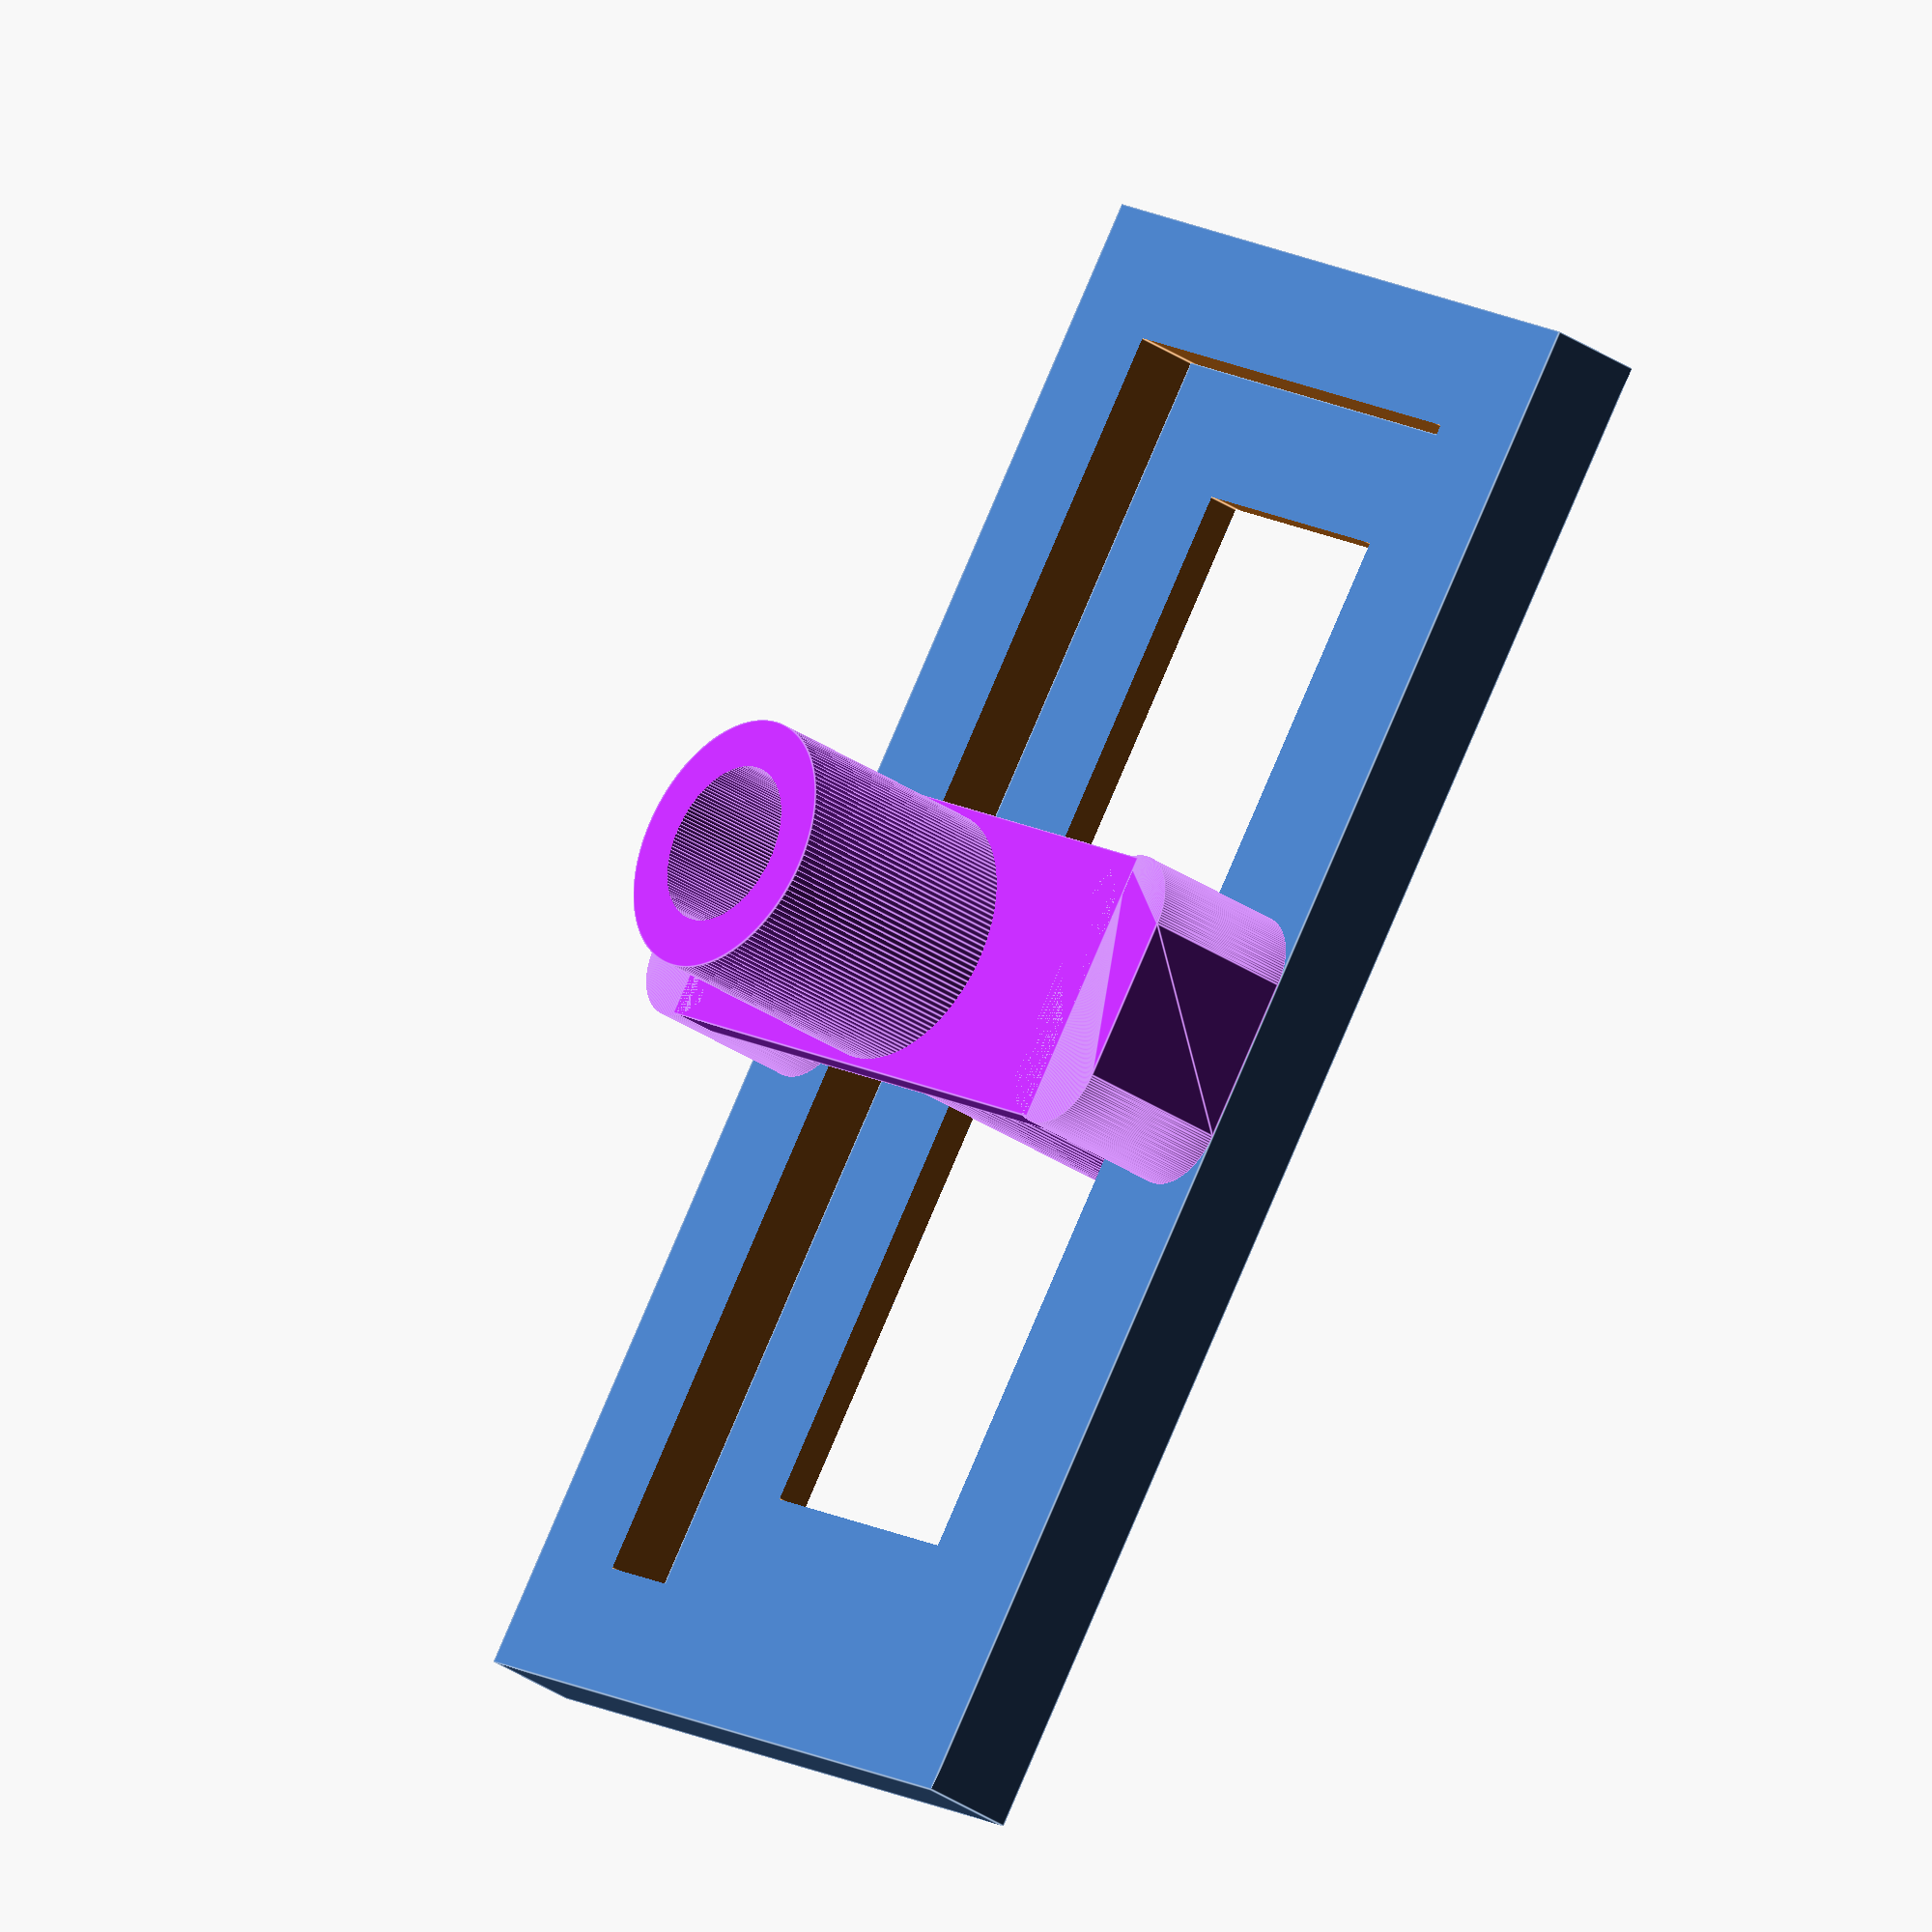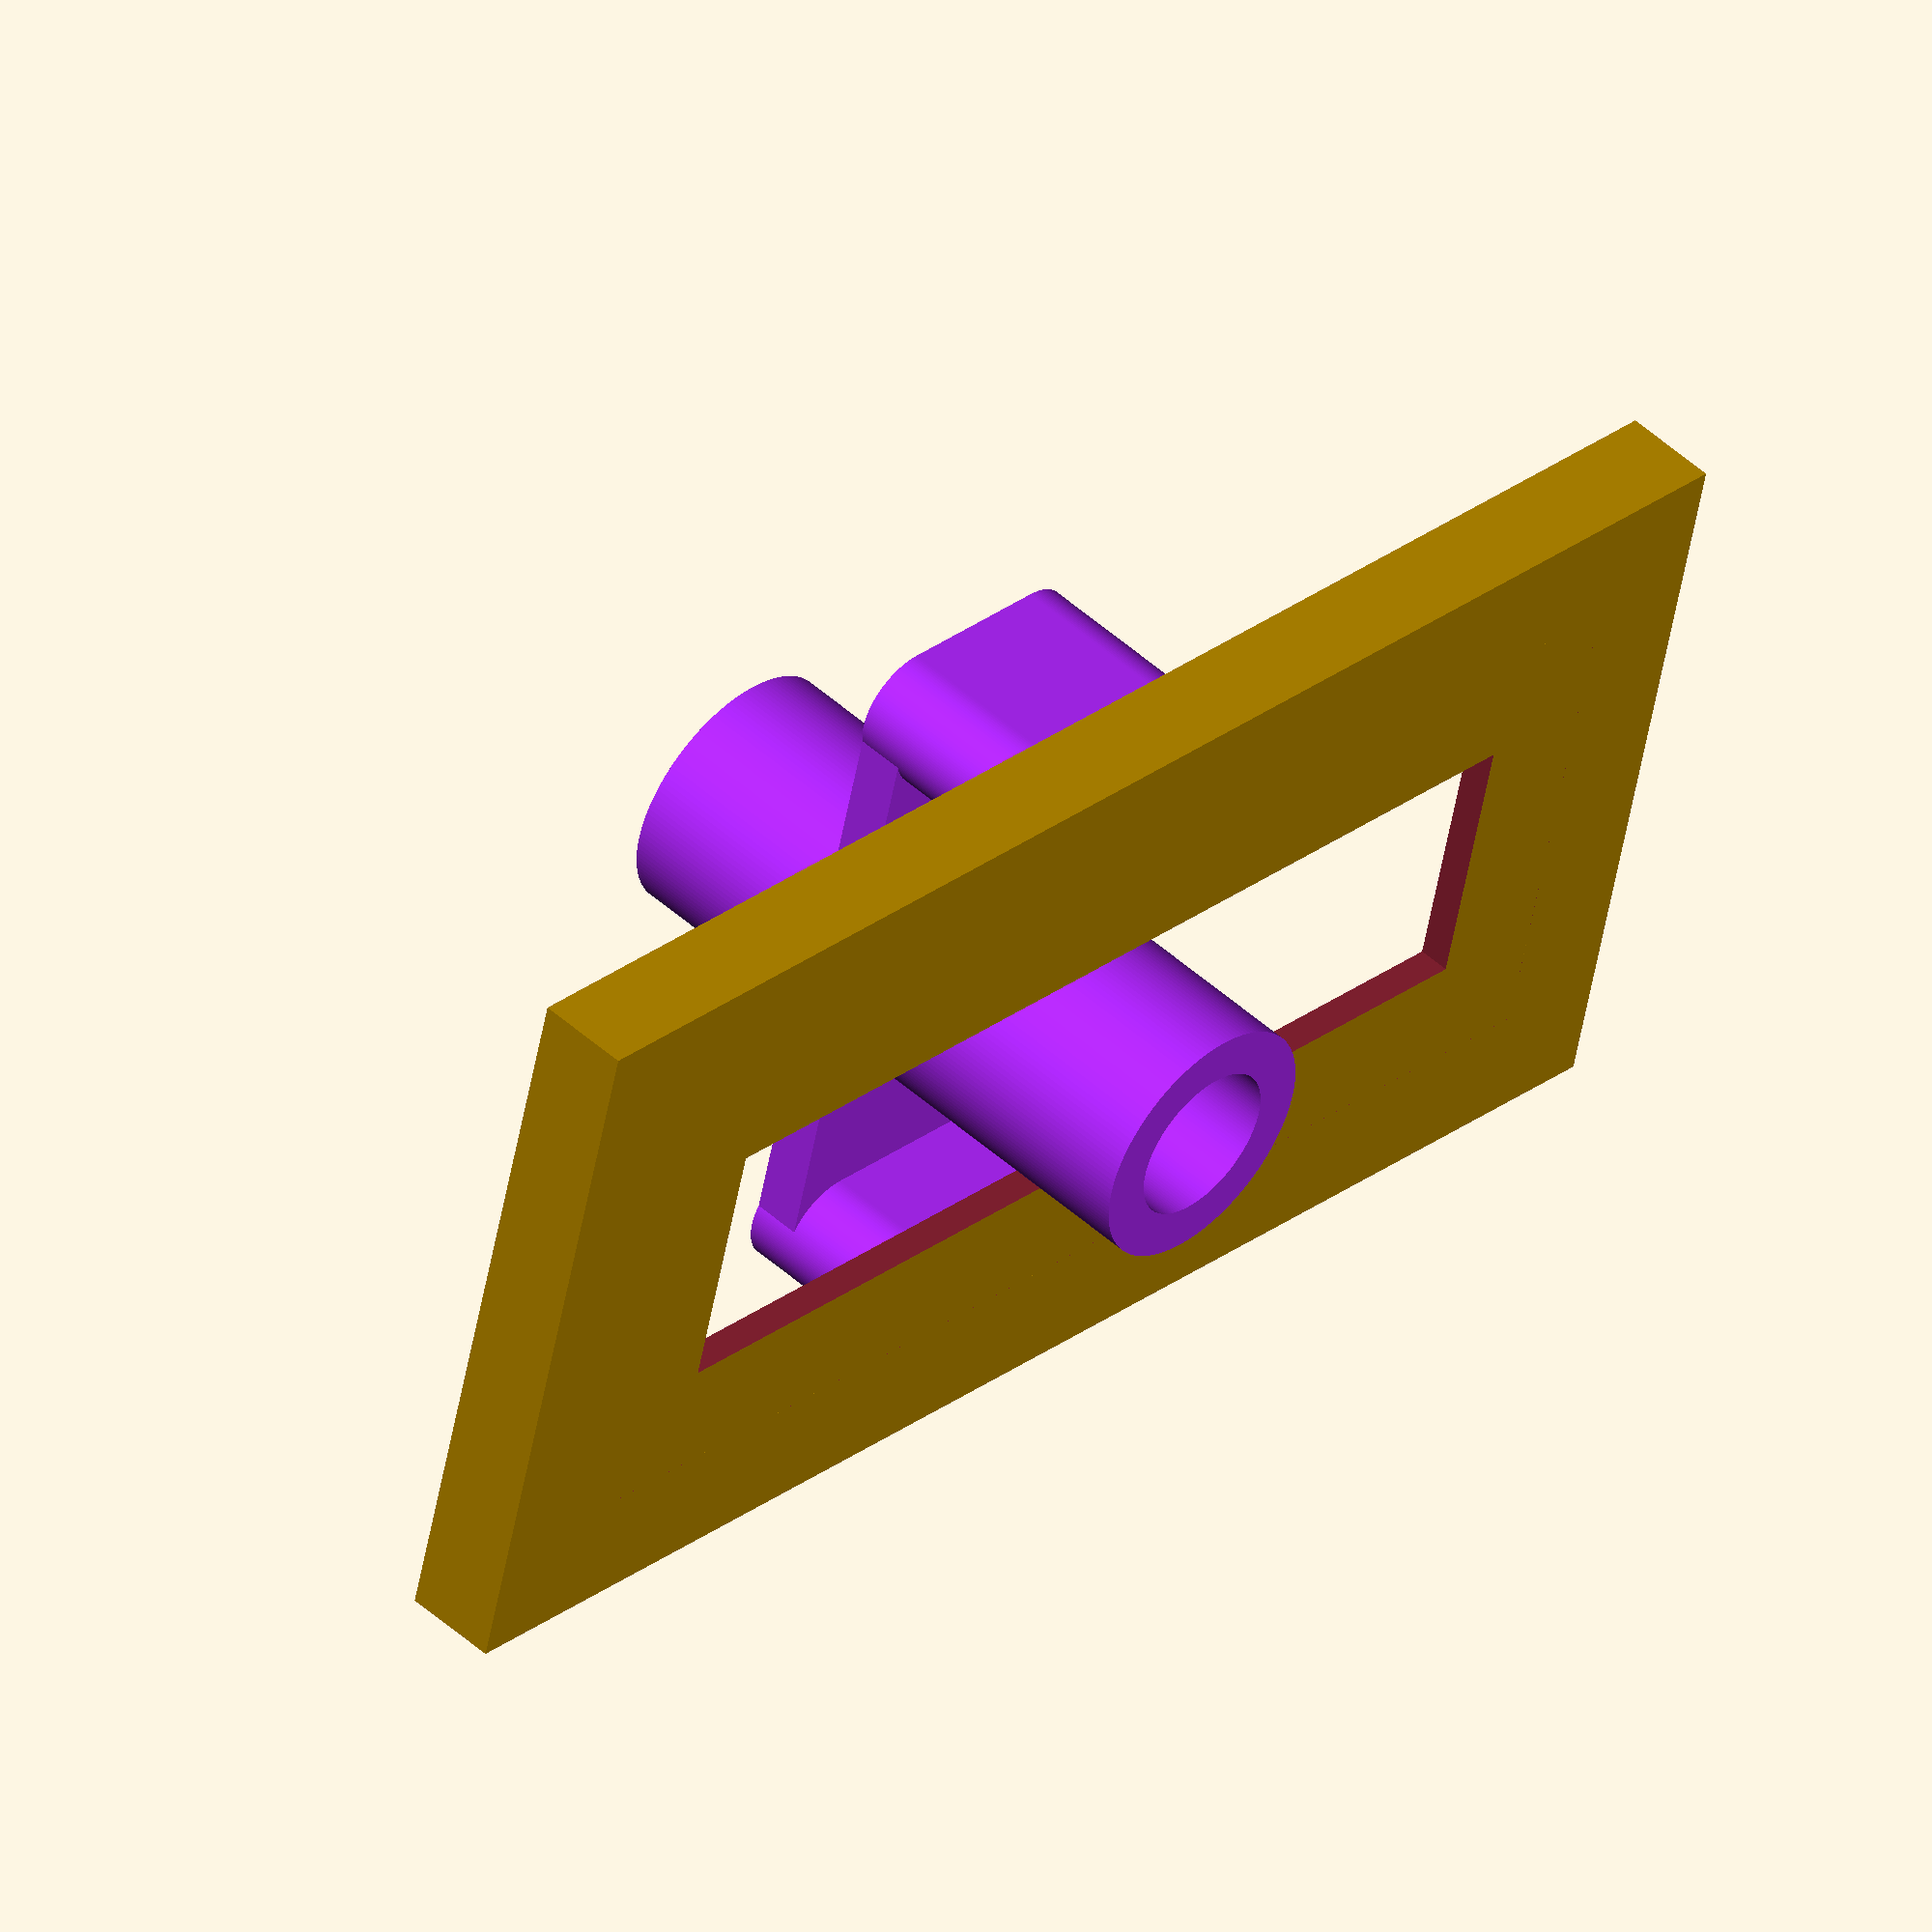
<openscad>
sevoLength=23;
servoWidth= 13.38;
servoHeight= 17.5;
ServoAttachDistW = 4;
ServoAttachDistL = 10;
ServoAttachHolDia = 1.5;
ServoAttachThick = 3;
ServoBoxThick=ServoAttachThick;
servoElCWidth = 3;
servoElCLength = 8;
tigeLength=40;
tigeWidth=10;
tigeThick=ServoAttachThick;


ServoAttachBaseDistL = 15;


    module cadre() {
       linear_extrude(ServoAttachThick)
           difference() {
            square([sevoLength+ServoAttachDistL,servoWidth+ServoBoxThick],center = true);            
            square([sevoLength,servoWidth],center = true);   
            translate([sevoLength*0.5 + ServoAttachDistL*0.250,0]) circle(ServoAttachHolDia,$fn=150);
            translate([-sevoLength*0.5 - ServoAttachDistL*0.250,0]) circle(ServoAttachHolDia,$fn=150);        
           }
        }
     
      module box() {
        translate([0,0,servoHeight*0.5+ServoAttachThick]) 
           difference() {
                cube([sevoLength+ServoBoxThick,servoWidth+ServoBoxThick,servoHeight],center=true);
                translate([0,0,-ServoBoxThick]) cube([sevoLength,servoWidth,servoHeight],center=true);
                rotate([0,0,90]) translate([0,sevoLength*0.5-servoElCWidth*0.5,ServoBoxThick+ServoBoxThick+servoElCLength*0.25])  
                   cube([servoElCLength,servoElCWidth,5],center=true);
               }
          }

module servoBoxTige() {         
      module tige() {
          translate([0,0,tigeLength*0.5])
            linear_extrude(tigeLength)
               difference() {
                 circle( tigeWidth*0.5,$fn=150 );    
                 circle( (tigeWidth-tigeThick)*0.5,$fn=150 ); 
              
              }
    
      }
    
    cadre();
    box();
    tige();
    
    }
    
module servoBoxFix() {
         
      module attach() {
          translate([0,0,tigeLength*0.5])
             linear_extrude(ServoAttachThick)
              difference() {
                  square([sevoLength+ServoAttachBaseDistL,servoWidth+ServoBoxThick],center=true);
                  translate([sevoLength*0.5 + ServoAttachDistL*0.5,0]) circle(ServoAttachHolDia,$fn=150);
                  translate([-sevoLength*0.5 - ServoAttachDistL*0.5,0]) circle(ServoAttachHolDia,$fn=150);
           }

    
      }
    
    cadre();
    box();
    attach();
    
    }    
    
//servoBoxFix();
    
//servoBoxTige();
 
servoHeadLength=18;
servoHeadWidth =7;
servoHeadEndDiam =4;
servoHeadMidleLength=6;
servoHeadNrHolesHor= 13;
servoHeadNrHolesVer= 5;  
  
legDiameter = 5;    
legLength = 50;
 
    
module servoHead() {
            module head() {
                difference() {
                   hull() {
                         union() {
                            square(servoHeadMidleLength,$fn=150,center=true);
                            translate([servoHeadLength,0,0]) circle(d=servoHeadEndDiam,$fn=150);   
                          }
                        };
                      circle(d=2.3,$fn=150);
                      for(ii =[1:servoHeadNrHolesHor/2]) {
                         translate([ii*2,0,0]) circle(d=1.5,$fn=150);
                      }
                    }
                }            
                module headSmall() {
                 difference() {  
                   hull() {
                       union() {
                         square(servoHeadMidleLength,$fn=150,center=true);
                         translate([servoHeadWidth,0,0]) circle(d=servoHeadEndDiam,$fn=150);       
                       }
                    };
                  circle(d=2.3,$fn=150);
                   for(ii =[1:servoHeadMidleLength/2 ]) {
                         translate([ii*2,0,0]) circle(d=1.5,$fn=150);
                      }
                }
            }
             
        linear_extrude(1.5) {
            rotate([0,0,90]) headSmall();
            rotate([0,0,-90]) headSmall();
            head();
            rotate([0,0,180]) head();            
            
            }    

}        
    

module leg() {
  servoHead();
  translate([servoHeadLength+legDiameter*0.5-servoHeadEndDiam*0.5,legLength*0.5,1]) 
    rotate([90,0,0])
       union() { 
       cylinder(legLength,legDiameter,legDiameter,$fn=150,center=true);
        }
       translate([servoHeadLength+0.5,legLength,1]) sphere(d=10,$fn=150);
    
}    
    
//leg();    


BaseLength = 200;
BaseWidth  = 150;
BaseThick = 2.5;
axeDiam = 7.2;
axeEdgePlus = 25;

module chassis() {
      module axe() {
            difference() {
                cylinder(BaseWidth+axeEdgePlus*2,axeDiam,axeDiam,center=true,$fn=150);
                }
          
          }
      
    
      cube([BaseWidth,BaseLength,BaseThick],center=true);
      translate([0,BaseLength*0.5 - axeDiam- axeEdgePlus,axeDiam+BaseThick*0.5]) 
          rotate([0,90,0])  
          color("#32a875") 
          axe();
      translate([0,-BaseLength*0.5 + axeDiam +axeEdgePlus,axeDiam+BaseThick*0.5]) 
          rotate([0,90,0])  
          color("#32a875") 
          axe();
       
    translate([0,0,BaseThick+2*axeDiam])  cube([BaseWidth,BaseLength,BaseThick],center=true);

    
    
    }
    
    
module chassisWithServoSupport() {
    chassis();
    translate([BaseWidth*0.5+ servoHeight +axeEdgePlus+ServoBoxThick+1 ,BaseLength*0.5-axeEdgePlus-axeDiam,axeDiam+BaseThick*0.5]) 
    rotate([-90,0,90])
    servoBoxTige();
    
    translate([BaseWidth*0.5+ servoHeight +axeEdgePlus+ServoBoxThick+1 ,-BaseLength*0.5+axeEdgePlus+axeDiam,axeDiam+BaseThick*0.5]) 
    rotate([-90,0,90])
    servoBoxTige();
    
    translate([-BaseWidth*0.5- servoHeight -axeEdgePlus-ServoBoxThick-1 ,-BaseLength*0.5+axeEdgePlus+axeDiam,axeDiam+BaseThick*0.5]) 
    rotate([90,0,90])
    servoBoxTige();
    
    translate([-BaseWidth*0.5- servoHeight -axeEdgePlus-ServoBoxThick-1 ,BaseLength*0.5-axeEdgePlus-axeDiam,axeDiam+BaseThick*0.5]) 
    rotate([90,0,90])
    servoBoxTige();

}    

//chassisWithServoSupport();

lineFolIntLength=66;
lineFolIntWidth=17;
lineFolCadreThickInt = 2;
lineFolCadreThickExt = 4;


lineFolIntEdgeWidth=15;

pilarWidth = 7.5;
pilarHight = 10;
pilarLength = 10;




module infraredLineFollower() {
    
    module cadre(length=0,width=0,edgeL=0,thick=0) {
        difference() { 
             cube([length + lineFolIntEdgeWidth,width+lineFolIntEdgeWidth,thick],center=true);
             cube([length ,width,thick+1],center=true);           
            }
        }
        
module cadres() {
         union() {
         translate([0,0,lineFolCadreThickInt]) 
             cadre(length=lineFolIntWidth,width=lineFolIntLength,thick=lineFolCadreThickInt);  
             cadre(
                  length=lineFolIntWidth+lineFolIntEdgeWidth,
                  width=lineFolIntLength+lineFolIntEdgeWidth,
                  thick=lineFolCadreThickInt+lineFolCadreThickExt); 
              }         
         }
        
         module pilar(width=0,height=0,length=0) {
               hull(){
                    translate([0,-length*0.5,0]) 
                     cylinder(height,width*0.5,width*0.5,center=true,$fn=150);
                    translate([0,length*0.5,0]) 
                     cylinder(height,width*0.5,width*0.5,center=true,$fn=150);
                 }
             }
        
         module bridge() {
             trX = -lineFolIntWidth*0.5-lineFolIntEdgeWidth*0.5-lineFolIntEdgeWidth/4;  
             trZ = -pilarHight+lineFolCadreThickExt*0.5;
             translate([0,0,trZ]) 
             union() {
                 translate([trX,0,0])            
                     pilar(pilarWidth,pilarHight,pilarLength);
                 translate([-trX,0,0]) 
                     pilar(pilarWidth,pilarHight,pilarLength);
                  translate([0,0,-3.5]) 
                     rotate([0,0,90])
                     cube([17,38,3],center=true);
                  difference() {
                         cylinder(40,8,8,$fn=150,center=true);
                         cylinder(41,5,5,$fn=150,center=true);
                       }

                 }     

         }
      cadres();   
      color("#ac28f6") bridge(); 
    }
    
infraredLineFollower();

</openscad>
<views>
elev=32.6 azim=144.9 roll=226.7 proj=o view=edges
elev=310.4 azim=104.0 roll=314.7 proj=o view=wireframe
</views>
